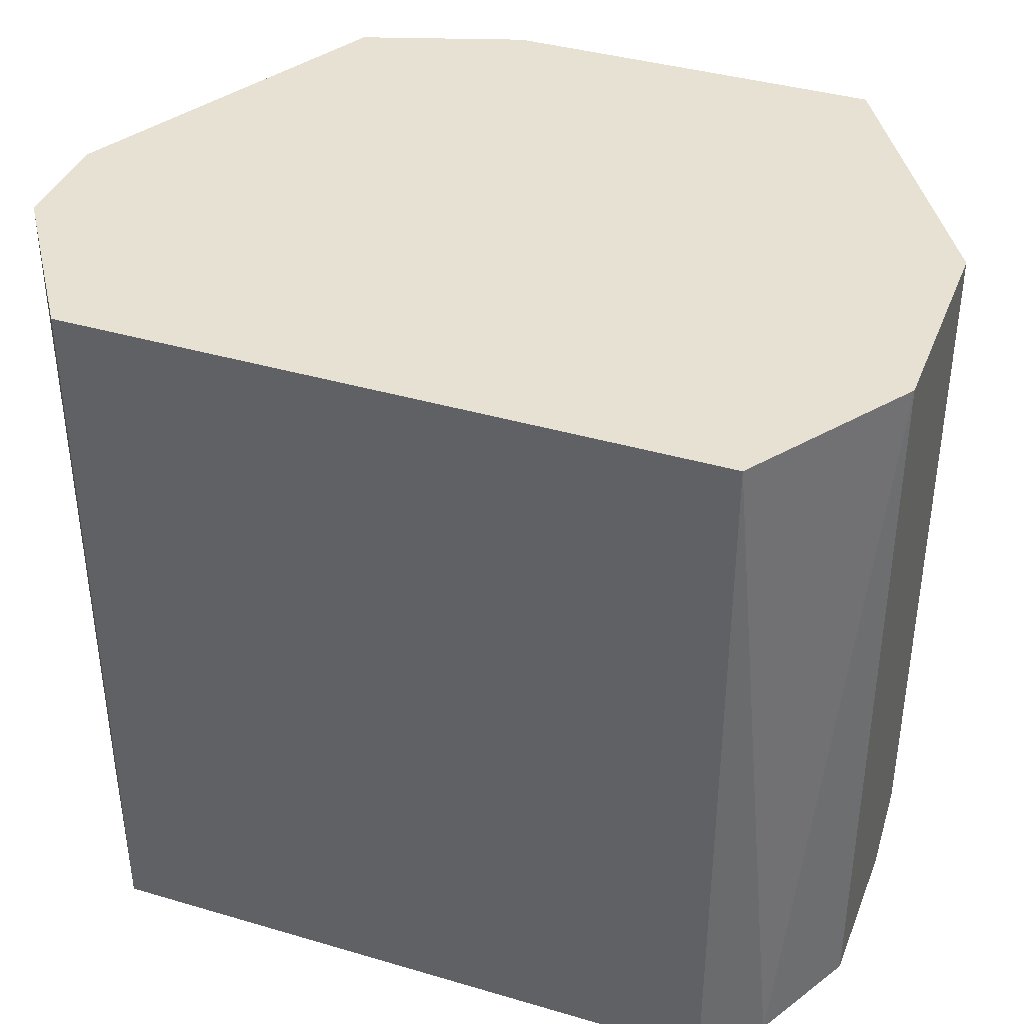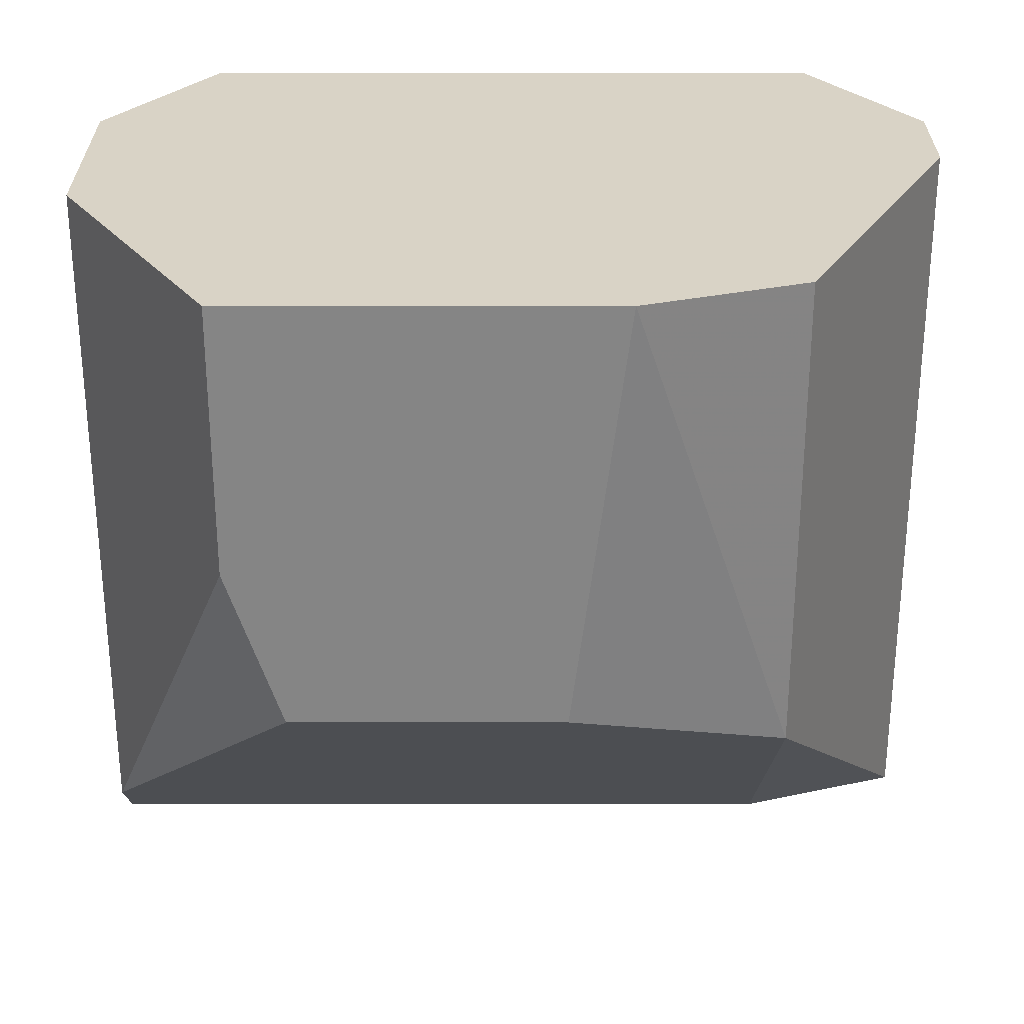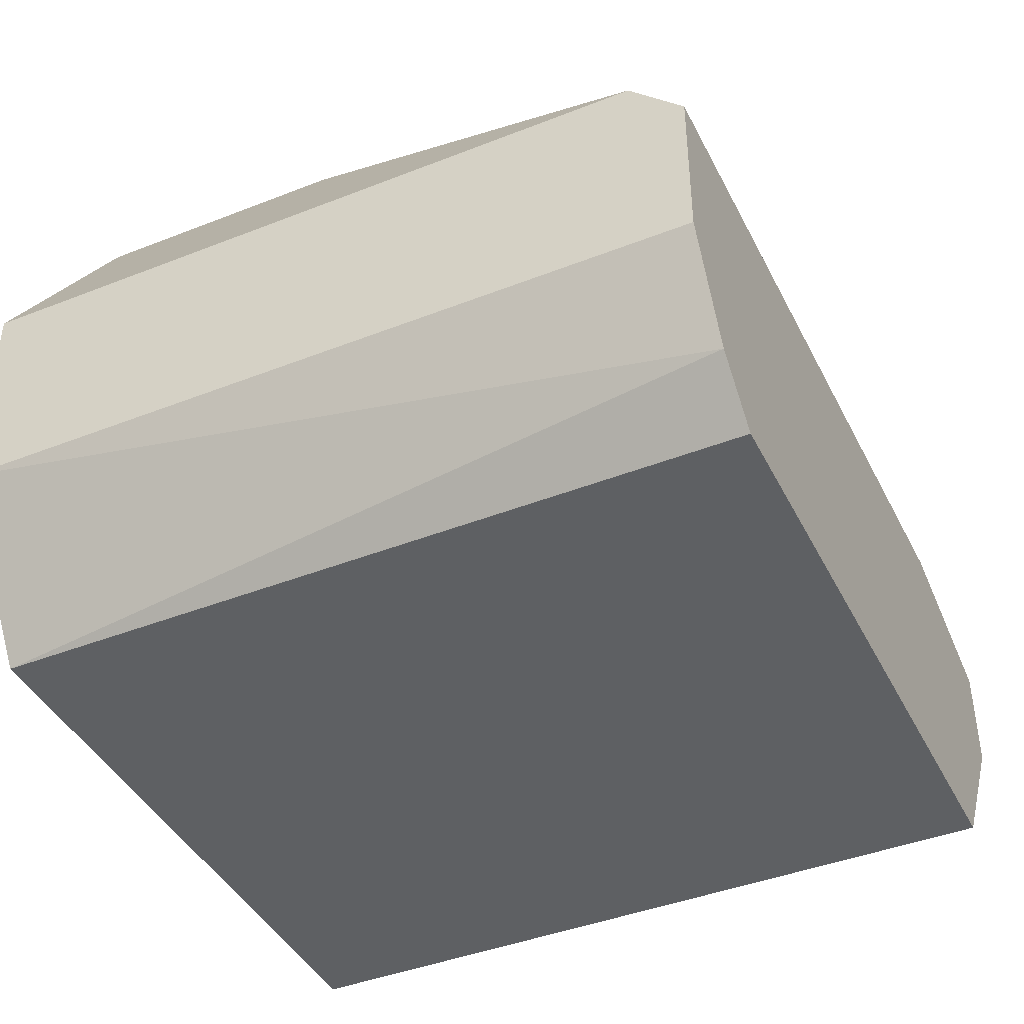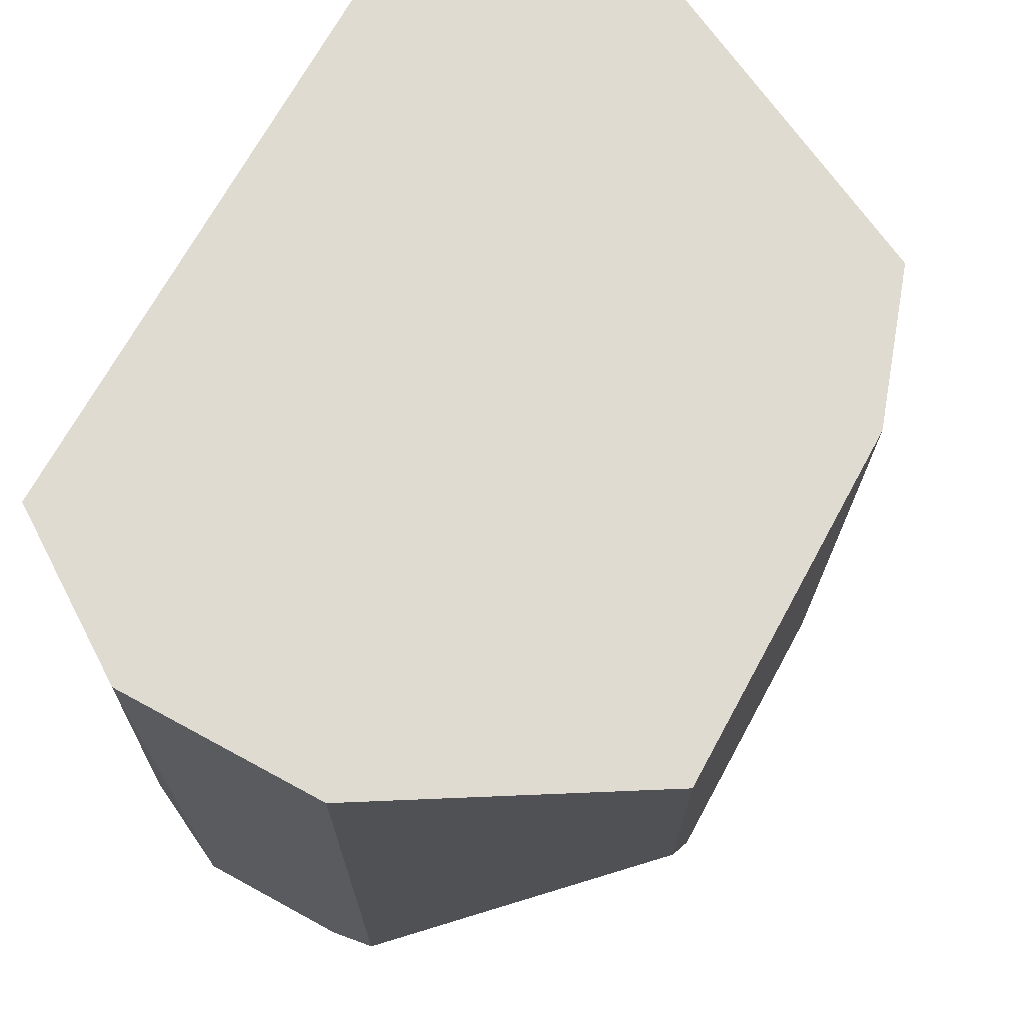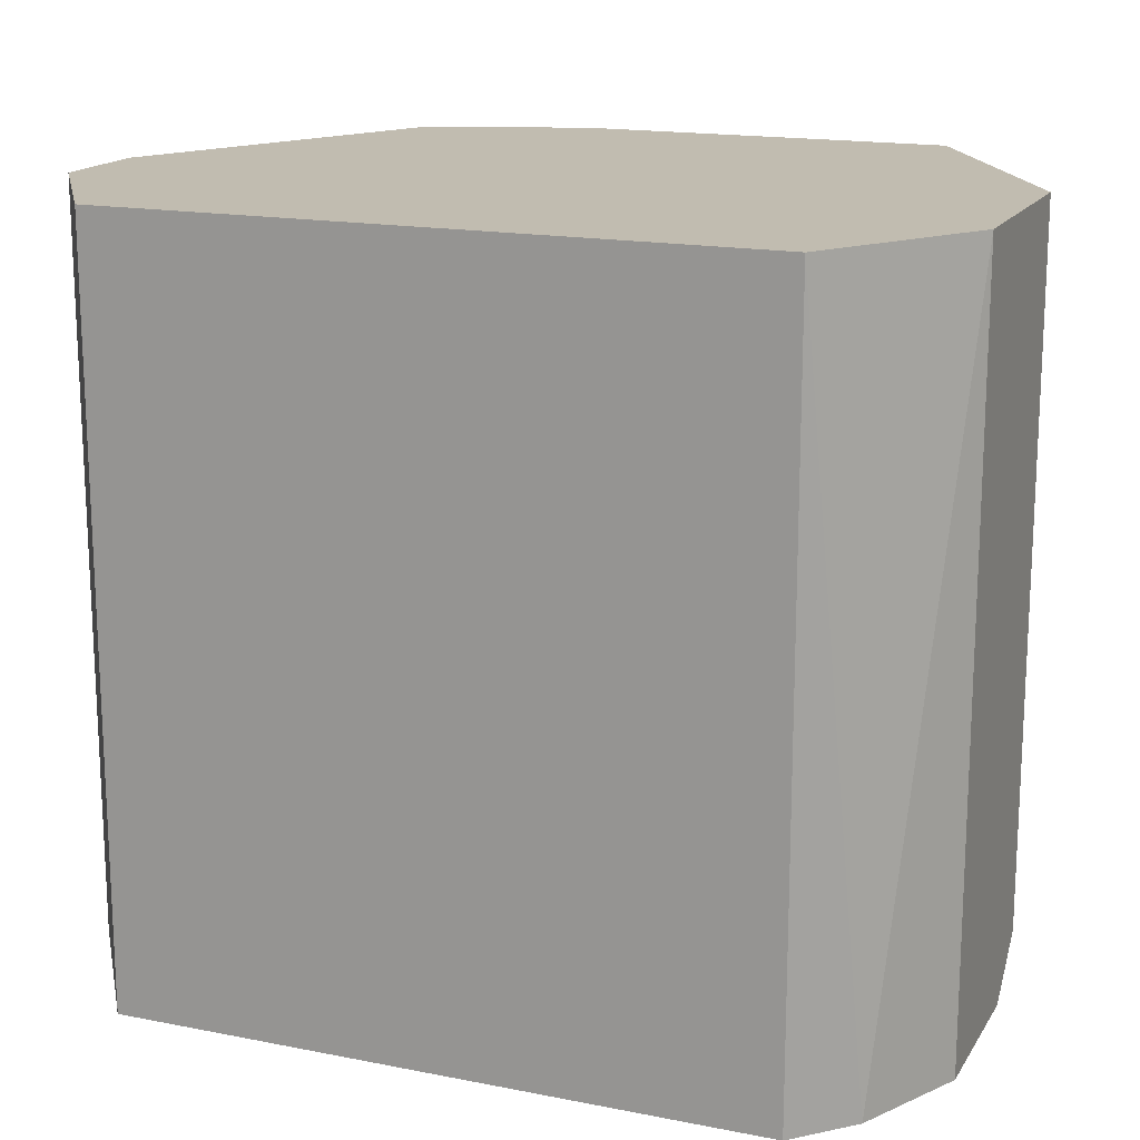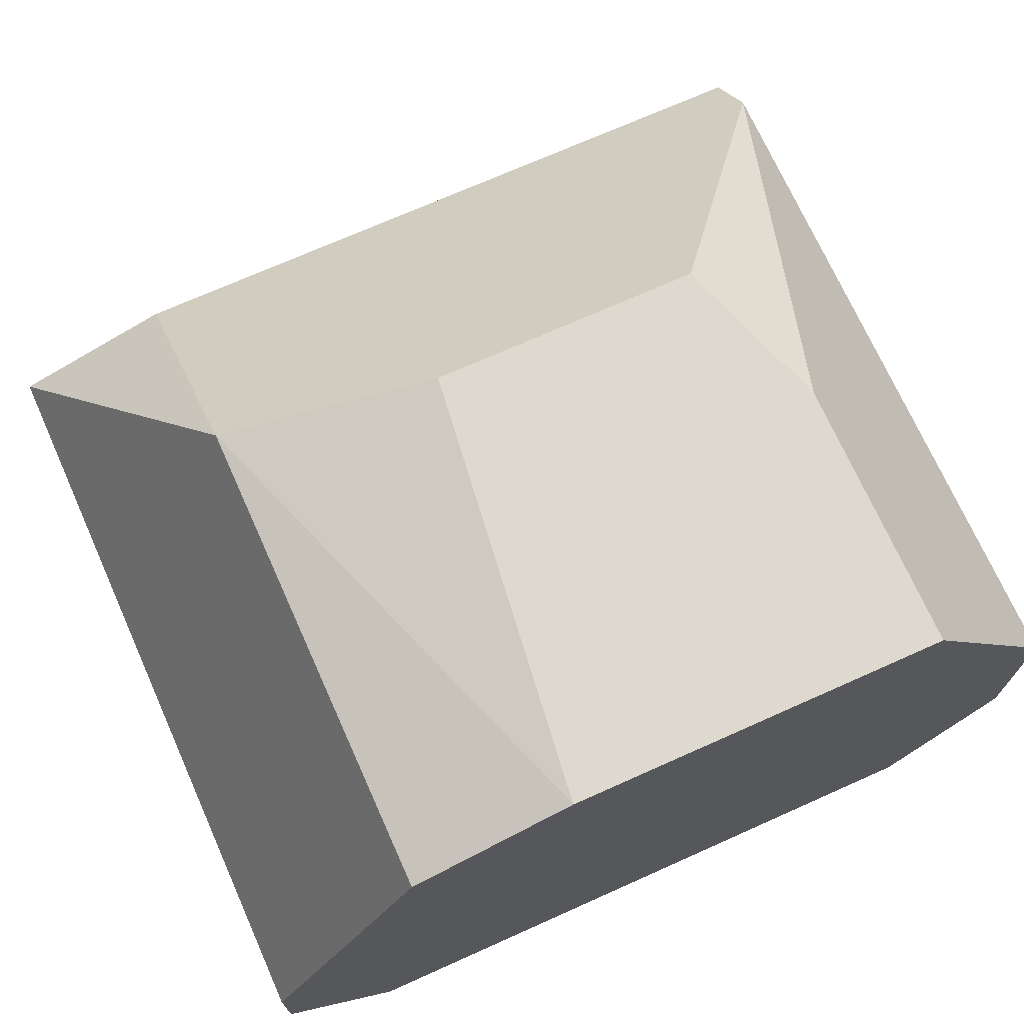
<metadata>
{"format":"obj","ext":"obj","renderer":"f3d","projection":"perspective","resolution":1024,"background":"white","views":[{"elev":38.8,"azim":-159.7,"up":"+Y"},{"elev":28.3,"azim":0.0,"up":"+Y"},{"elev":-42.4,"azim":-64.8,"up":"+Z"},{"elev":69.8,"azim":-61.4,"up":"+Y"},{"elev":16.5,"azim":-158.1,"up":"+Y"},{"elev":71.4,"azim":155.9,"up":"+Z"}]}
</metadata>
<code>
v 0.006856 0.005558 0.03547
v -0.004216 0.005558 0.02551
v -0.004216 0.005558 0.02994
v -0.004216 -0.008834 0.02994
v -0.004216 -0.009941 0.02883
v -0.004216 -0.009941 0.02551
v -0.000893 0.005558 0.03547
v -0.000893 2.2e-05 0.03547
v -0.003107 -0.009941 0.0233
v -0.002001 0.005558 0.02219
v -0.002001 -0.009941 0.02219
v 0.01128 0.005558 0.02219
v 0.01128 -0.009941 0.02219
v 0.000214 -0.003298 0.03547
v 0.005749 -0.003298 0.03547
v 0.01018 0.005558 0.03437
v 0.01018 -0.004405 0.03437
v 0.01018 -0.009941 0.02883
v 0.0135 0.005558 0.02773
v 0.0135 0.005558 0.02551
v 0.0135 -0.009941 0.02773
v 0.0135 -0.009941 0.02551
f 14 18 15
f 21 9 13
f 19 10 1
f 21 19 17
f 1 10 3
f 4 8 3
f 10 19 12
f 13 10 12
f 8 1 7
f 3 8 7
f 1 3 7
f 1 8 14
f 8 4 14
f 9 10 11
f 10 13 11
f 13 9 11
f 10 9 2
f 3 10 2
f 4 3 2
f 19 1 16
f 17 19 16
f 1 17 16
f 19 21 22
f 21 13 22
f 13 12 22
f 9 21 5
f 14 4 5
f 4 2 5
f 21 17 18
f 5 21 18
f 14 5 18
f 12 19 20
f 19 22 20
f 22 12 20
f 2 9 6
f 9 5 6
f 5 2 6
f 17 1 15
f 1 14 15
f 18 17 15

</code>
